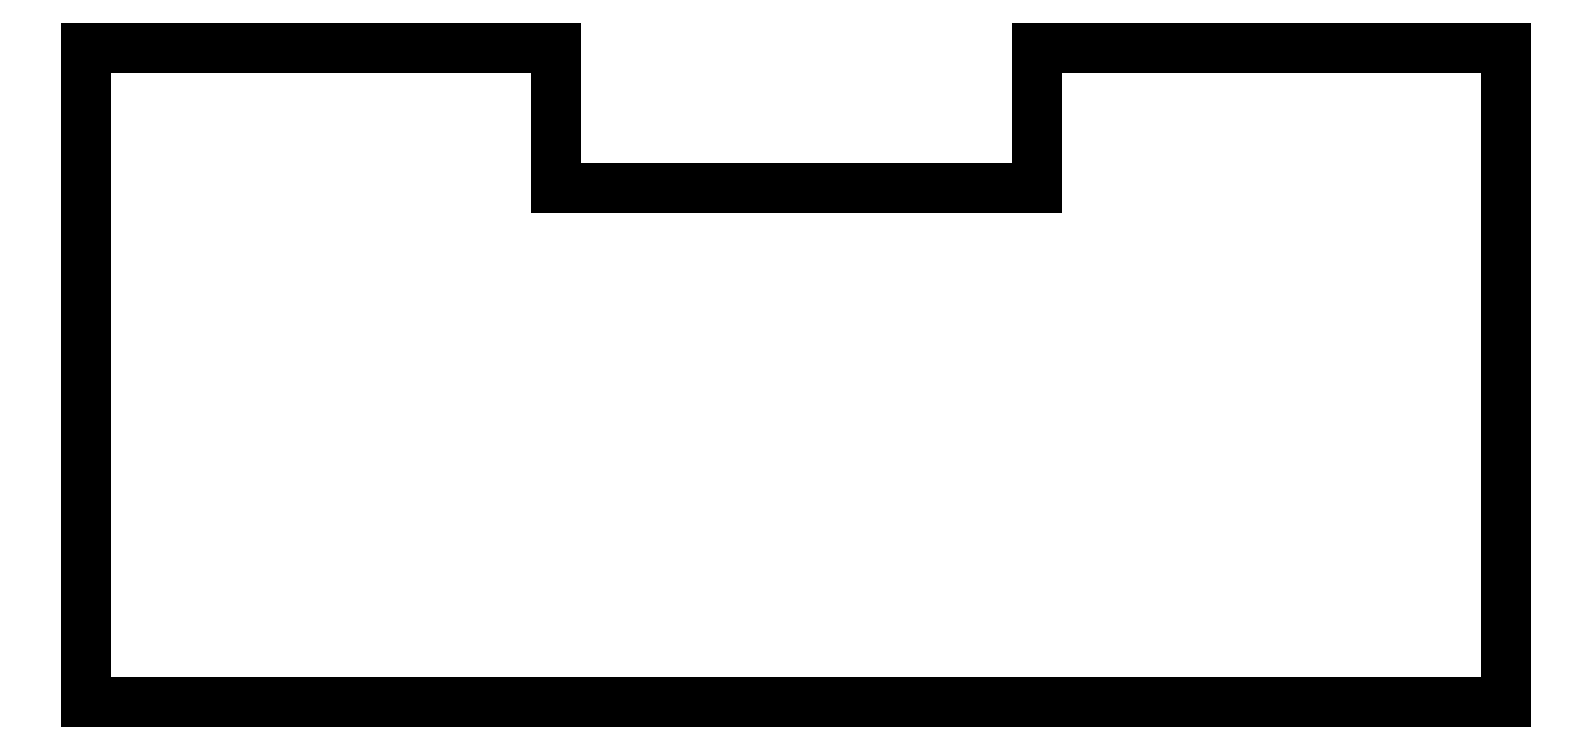
<metadata>
{"format":"dxf","ext":"dxf","renderer":"ezdxf+matplotlib","layout":"modelspace","background":"white","min_lineweight":24,"dpi":150}
</metadata>
<code>
0
SECTION
2
ENTITIES
0
LINE
8
0
10
0
20
0
30
0
11
434
21
-1.479e-30
31
0
0
LINE
8
0
10
434
20
-1.479e-30
30
0
11
434
21
200
31
0
0
LINE
8
0
10
434
20
200
30
0
11
290.5
21
200
31
0
0
LINE
8
0
10
290.5
20
200
30
0
11
290.5
21
157
31
0
0
LINE
8
0
10
290.5
20
157
30
0
11
143.5
21
157
31
0
0
LINE
8
0
10
143.5
20
157
30
0
11
143.5
21
200
31
0
0
LINE
8
0
10
143.5
20
200
30
0
11
1.225e-14
21
200
31
0
0
LINE
8
0
10
1.225e-14
20
200
30
0
11
0
21
0
31
0
0
ENDSEC
0
EOF

</code>
